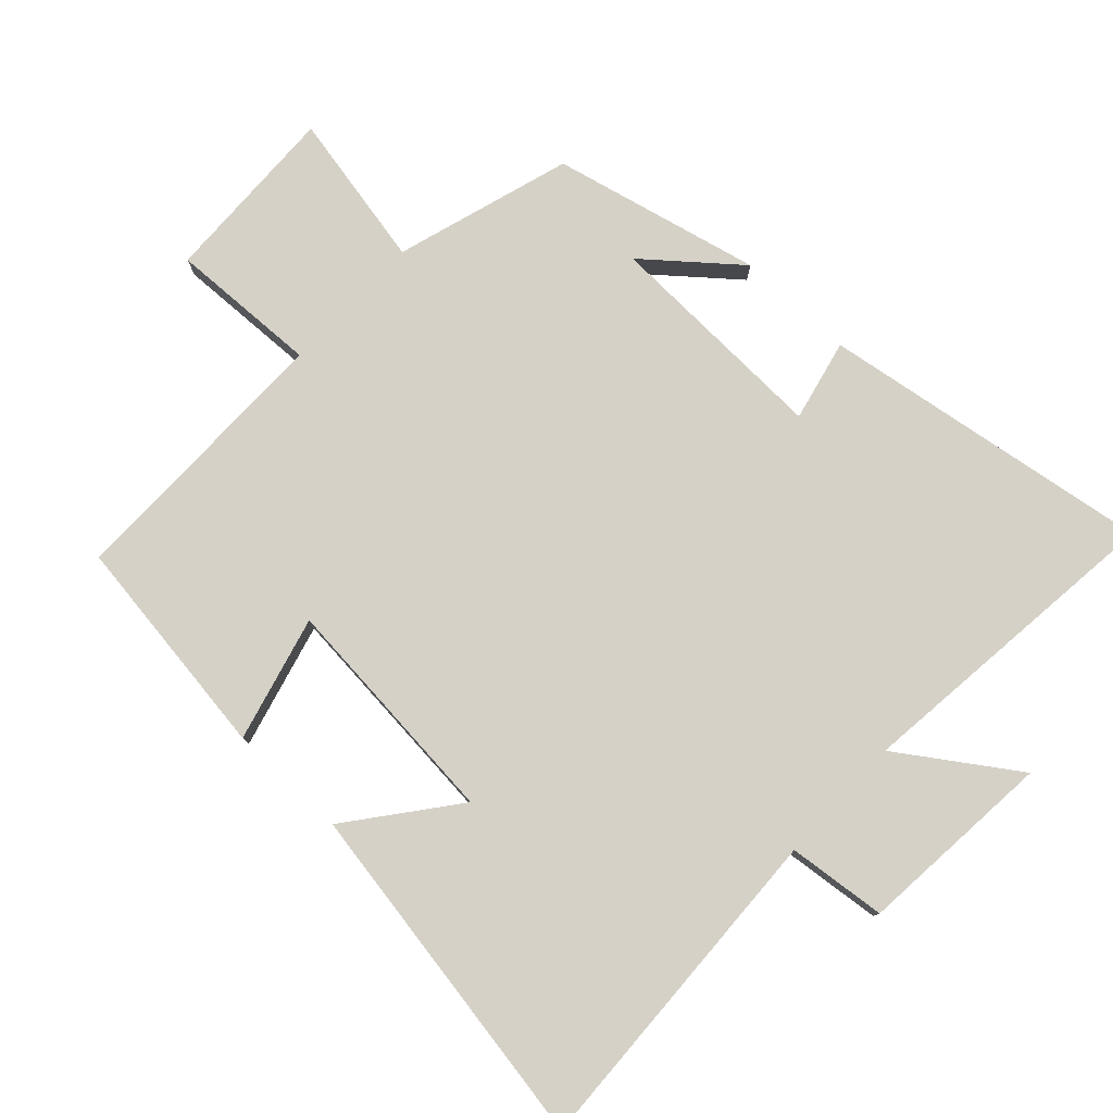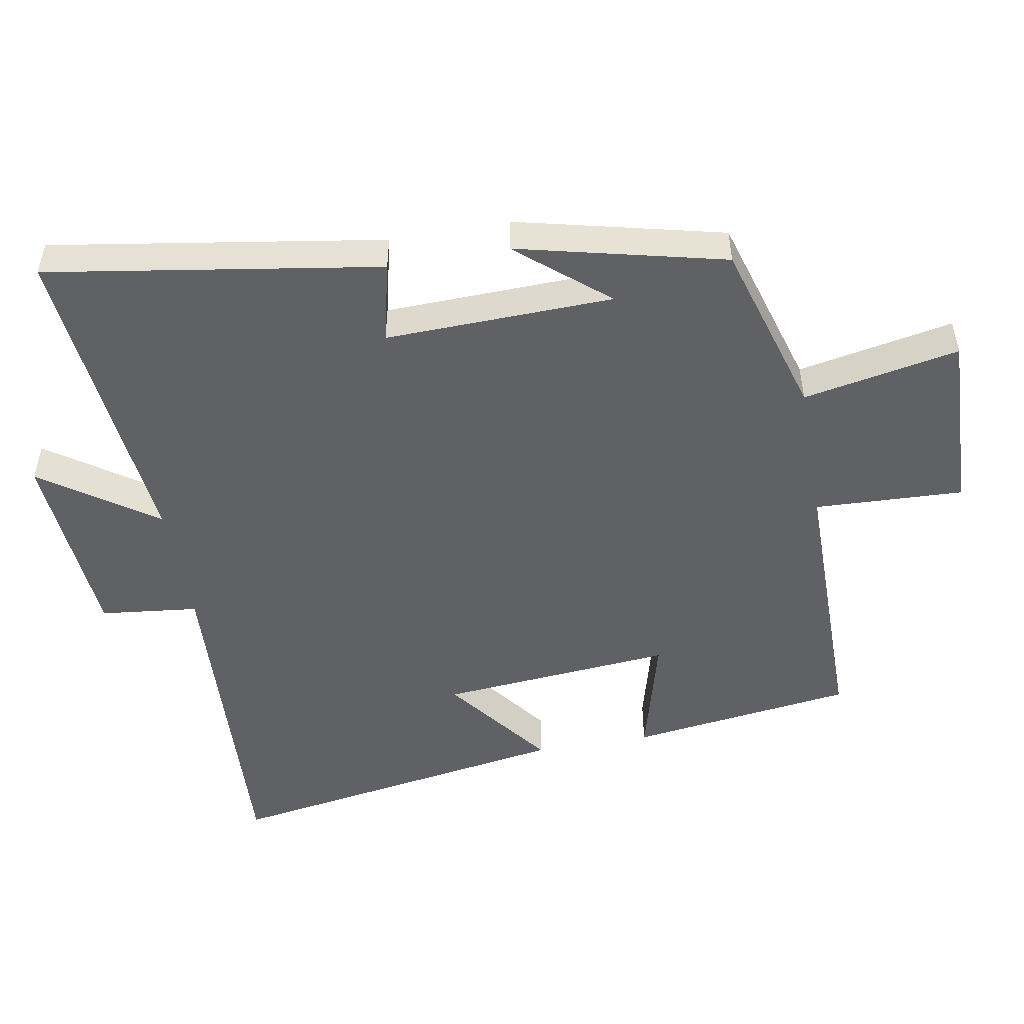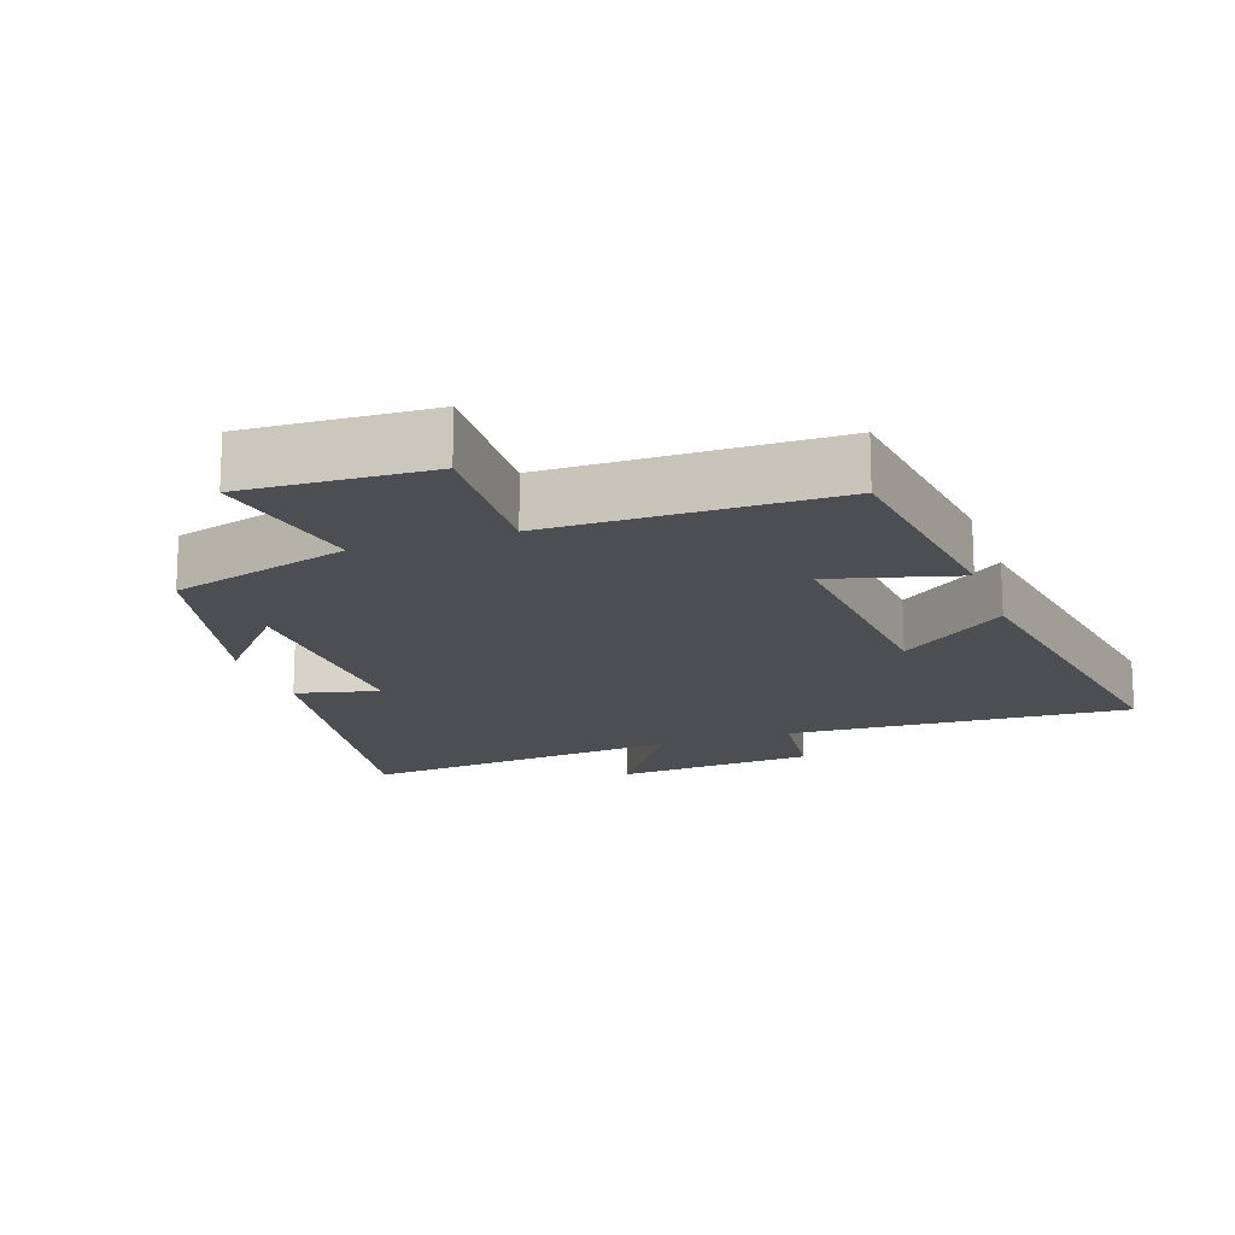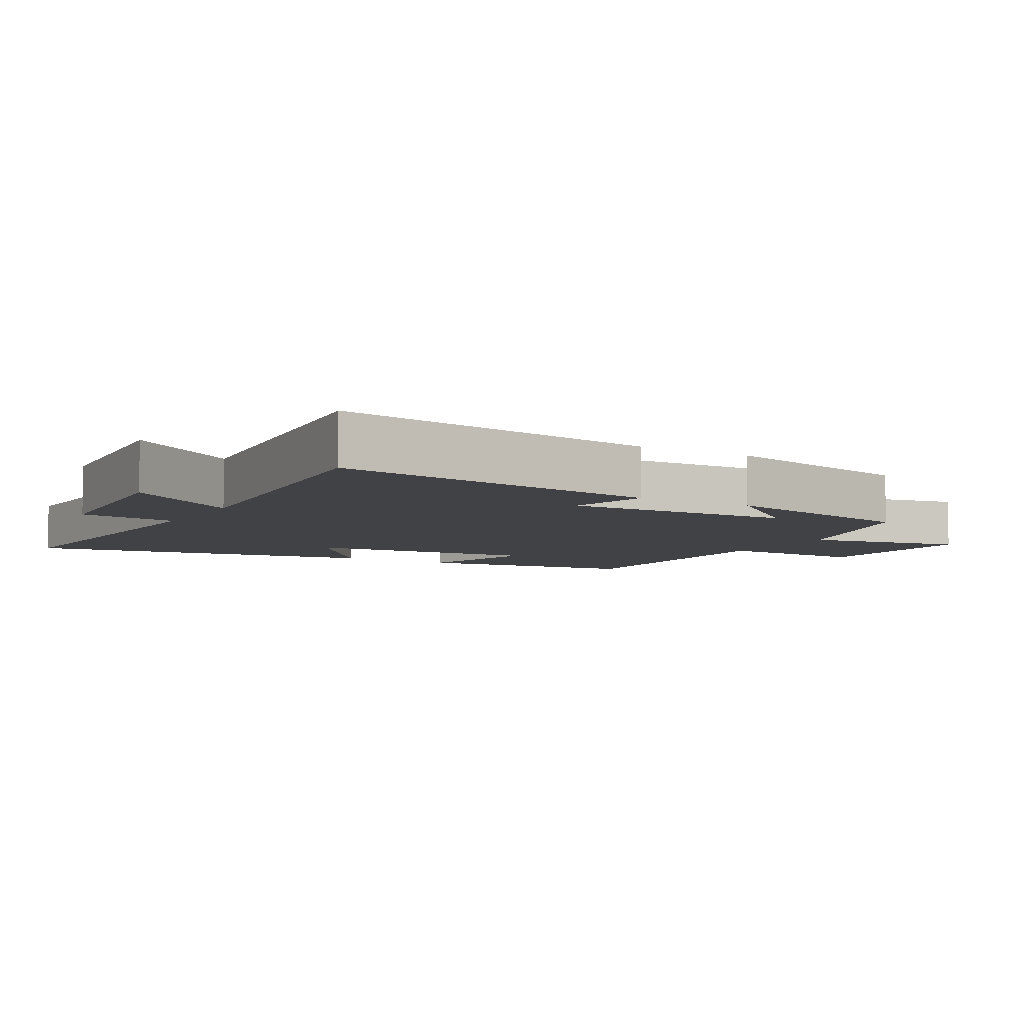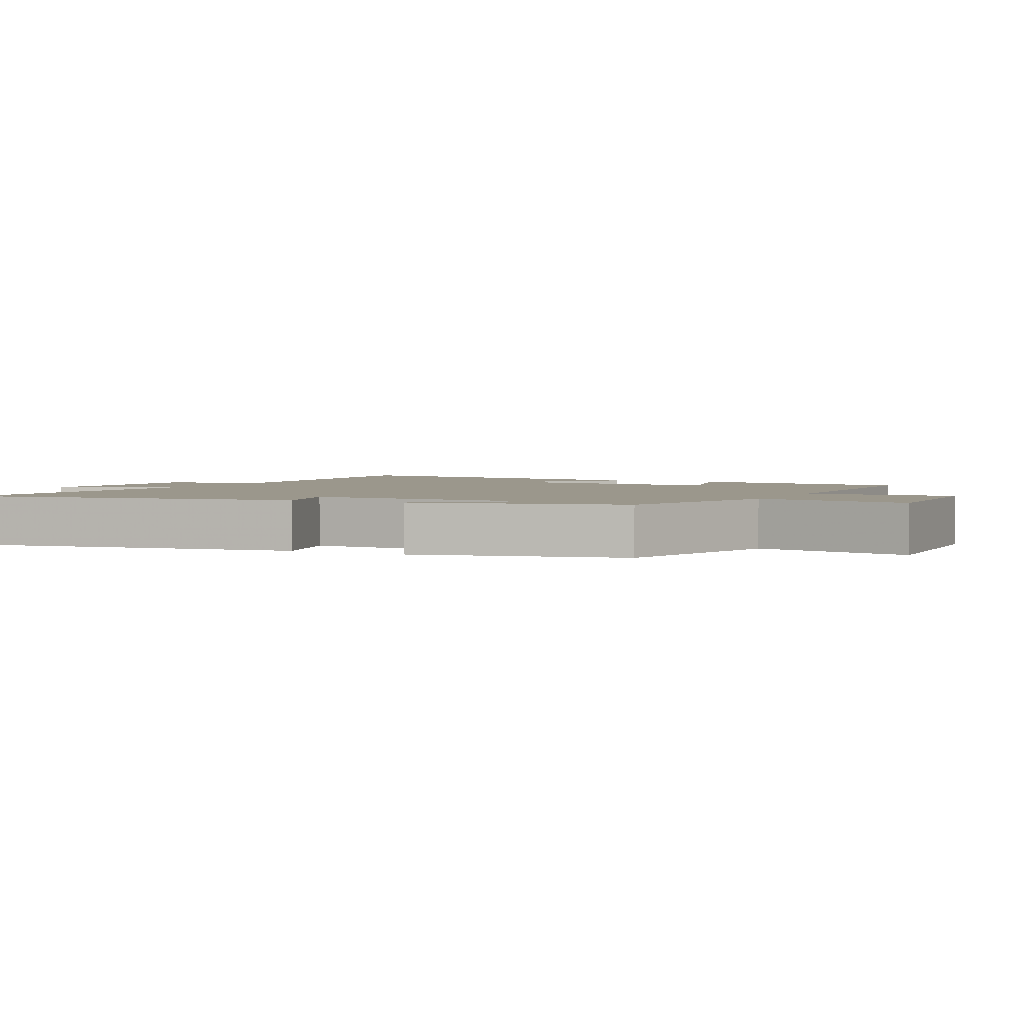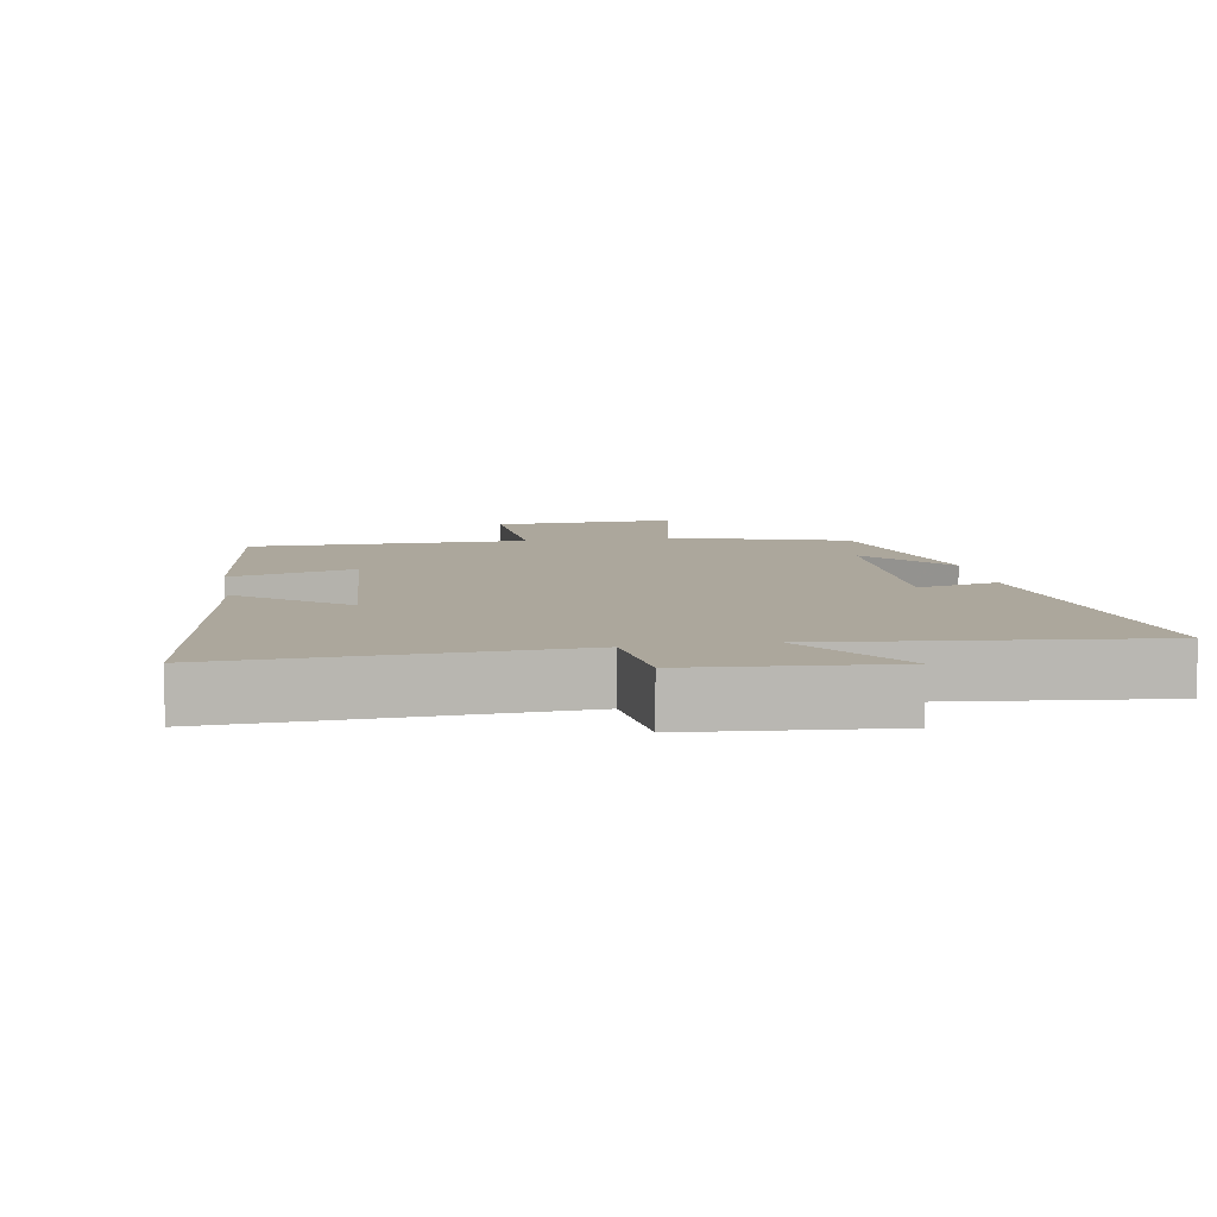
<metadata>
{"format":"obj","ext":"obj","renderer":"f3d","projection":"perspective","resolution":1024,"background":"white","views":[{"elev":78.8,"azim":133.2,"up":"+Y"},{"elev":-50.2,"azim":-80.0,"up":"+Y"},{"elev":-16.6,"azim":18.9,"up":"+Y"},{"elev":-6.4,"azim":-120.1,"up":"+Y"},{"elev":2.6,"azim":-63.8,"up":"+Y"},{"elev":8.3,"azim":170.2,"up":"+Y"}]}
</metadata>
<code>
v -0.577 0.07 -0.55
v -0.5 0.07 -0.06
v -0.38 0.07 -0.088
v -0.39 0.07 0.248
v -0.5 0.07 0.116
v -0.427 0.07 0.422
v -0.167 0.07 0.5
v -0.212 0.07 0.73
v 0.056 0.07 0.72
v 0.047 0.07 0.5
v 0.456 0.07 0.5
v 0.5 0.07 0.169
v 0.316 0.07 0.218
v 0.346 0.07 -0.126
v 0.5 0.07 -0.007
v 0.585 0.07 -0.524
v 0.086 0.07 -0.5
v 0.07 0.07 -0.645
v -0.22 0.07 -0.669
v -0.104 0.07 -0.5
v -0.577 0 -0.55
v -0.5 0 -0.06
v -0.38 0 -0.088
v -0.39 0 0.248
v -0.5 0 0.116
v -0.427 0 0.422
v -0.167 0 0.5
v -0.212 0 0.73
v 0.056 0 0.72
v 0.047 0 0.5
v 0.456 0 0.5
v 0.5 0 0.169
v 0.316 0 0.218
v 0.346 0 -0.126
v 0.5 0 -0.007
v 0.585 0 -0.524
v 0.086 0 -0.5
v 0.07 0 -0.645
v -0.22 0 -0.669
v -0.104 0 -0.5
f 17 18 19 20
f 14 15 16 17
f 13 14 17 20
f 10 11 12 13
f 10 13 20 1
f 7 8 9 10
f 4 5 6
f 4 6 7 10
f 1 2 3
f 10 1 3
f 3 4 10
f 40 39 38 37
f 37 36 35 34
f 40 37 34 33
f 33 32 31 30
f 21 40 33 30
f 30 29 28 27
f 26 25 24
f 30 27 26 24
f 23 22 21
f 23 21 30
f 30 24 23
f 1 21 22 2
f 2 22 23 3
f 3 23 24 4
f 4 24 25 5
f 5 25 26 6
f 6 26 27 7
f 7 27 28 8
f 8 28 29 9
f 9 29 30 10
f 10 30 31 11
f 11 31 32 12
f 12 32 33 13
f 13 33 34 14
f 14 34 35 15
f 15 35 36 16
f 16 36 37 17
f 17 37 38 18
f 18 38 39 19
f 19 39 40 20
f 20 40 21 1

</code>
